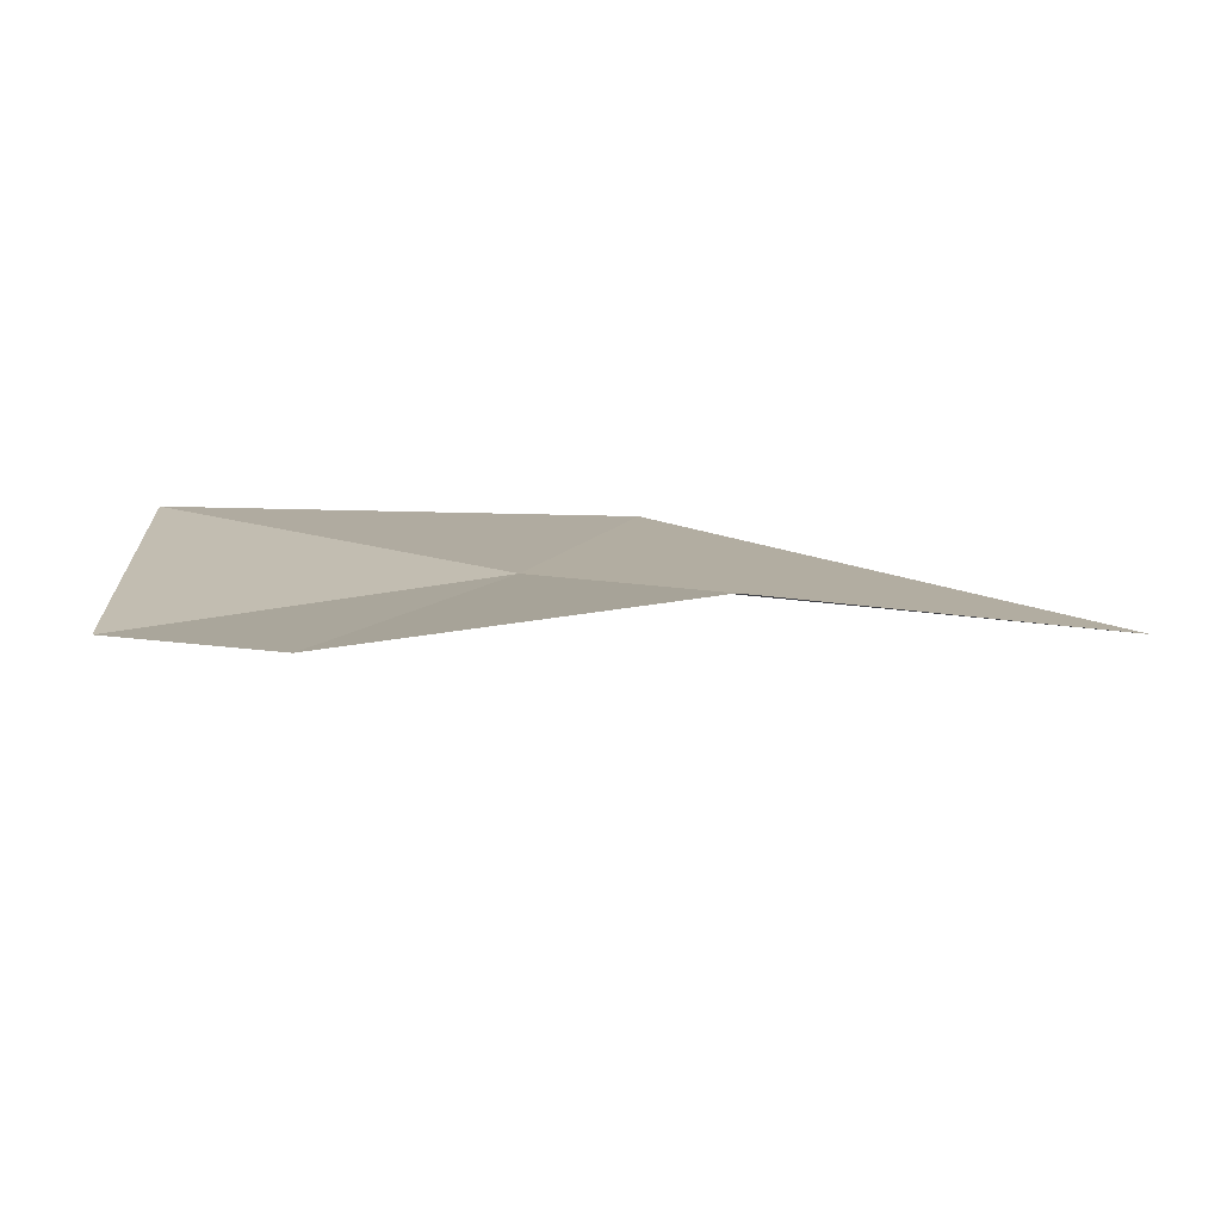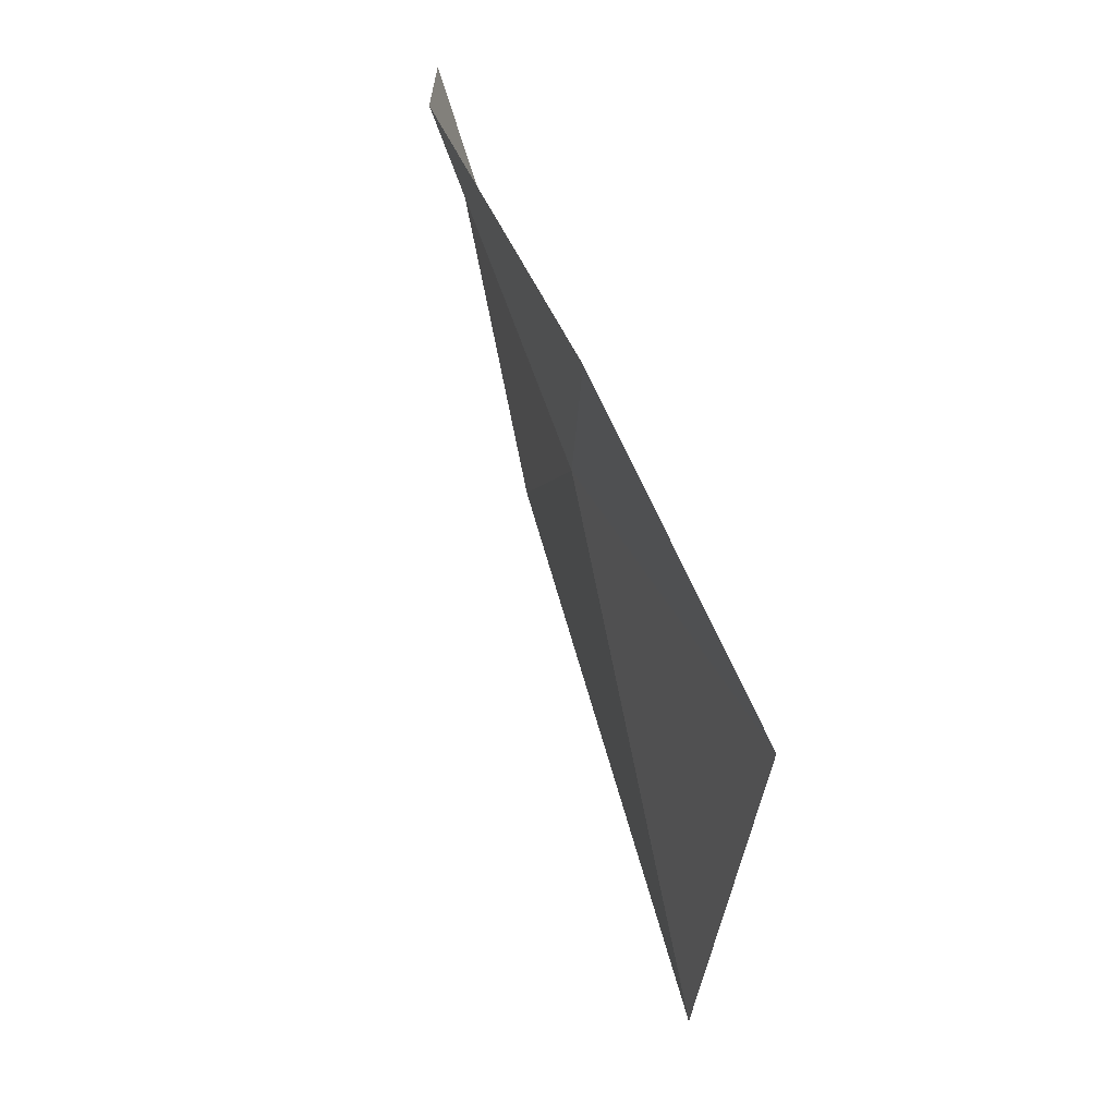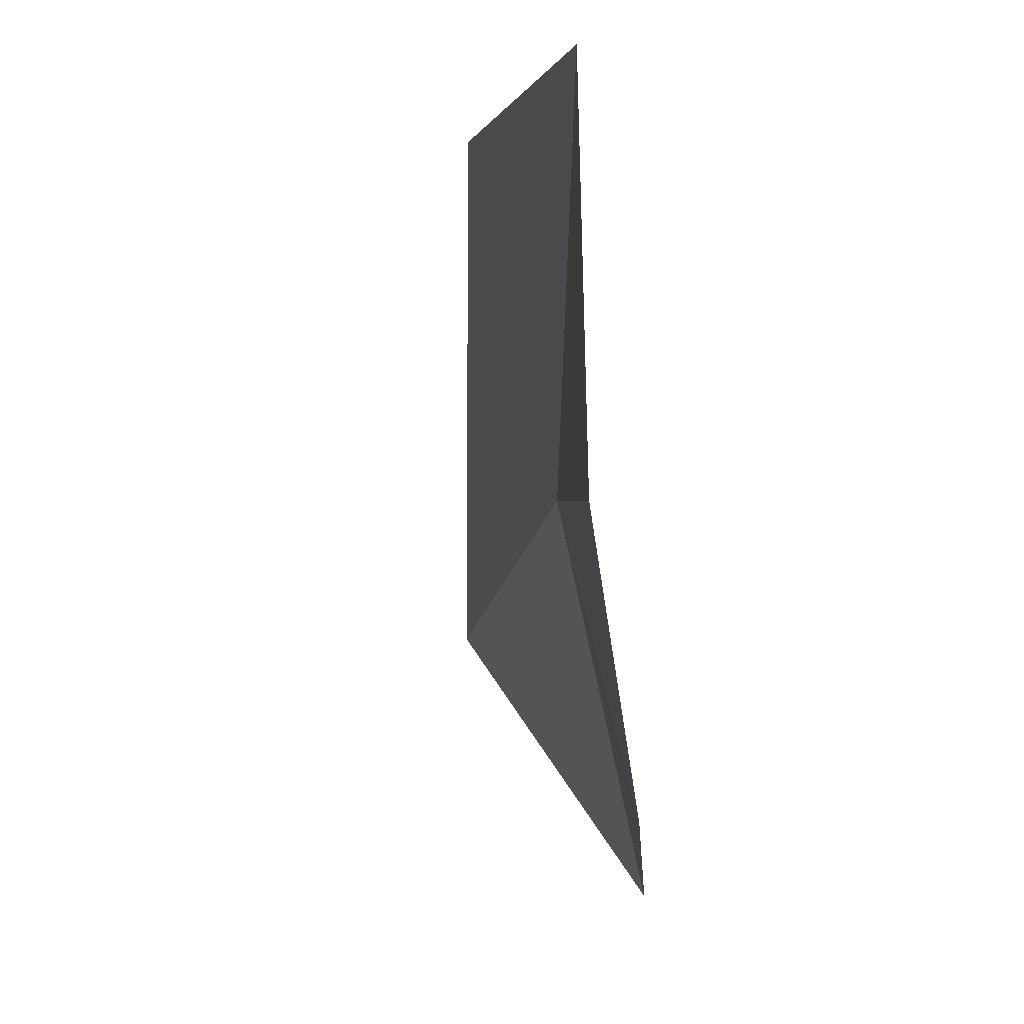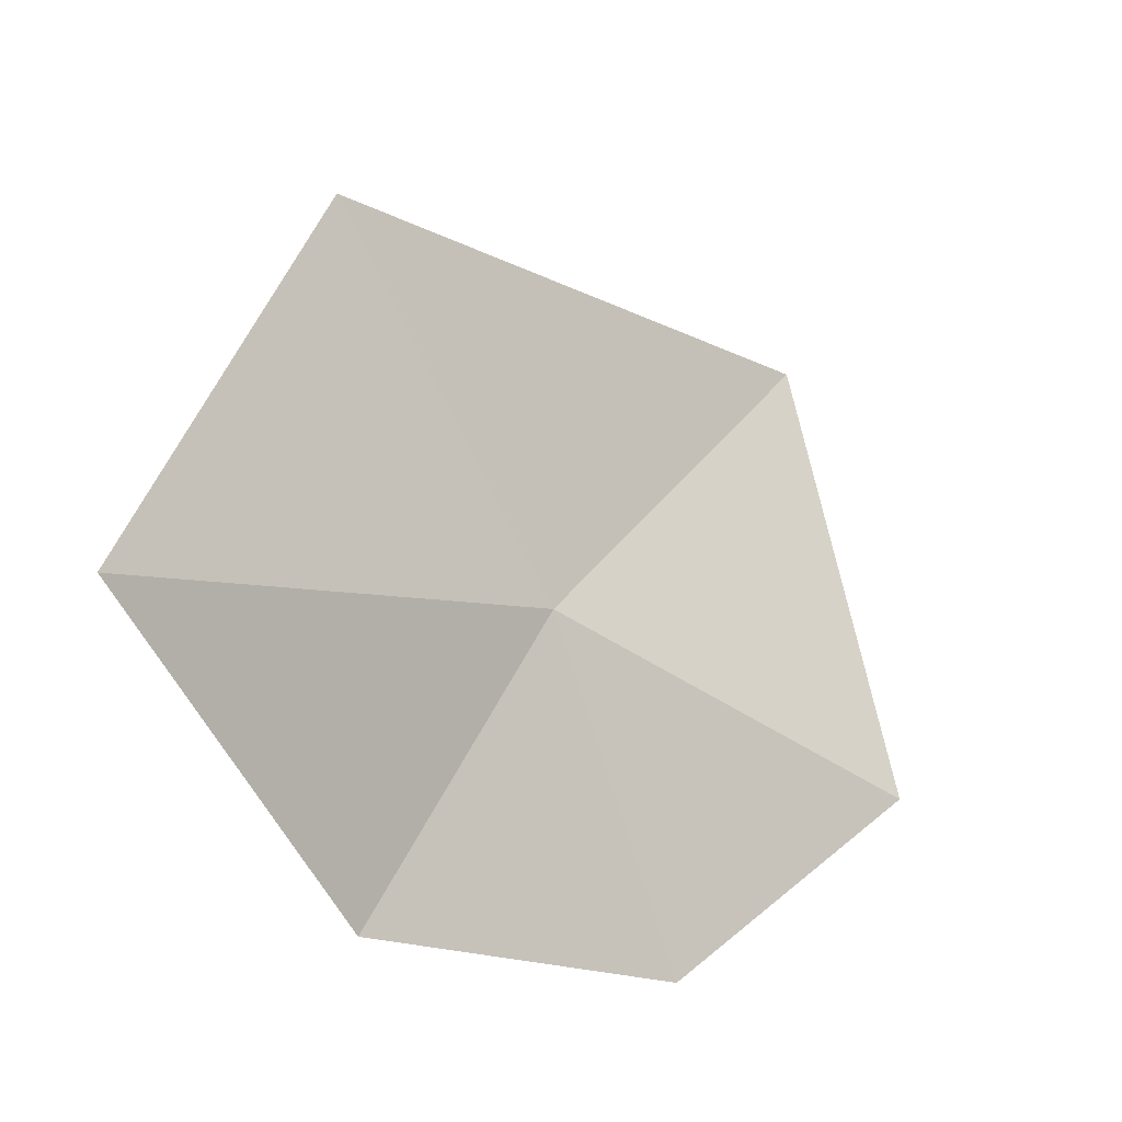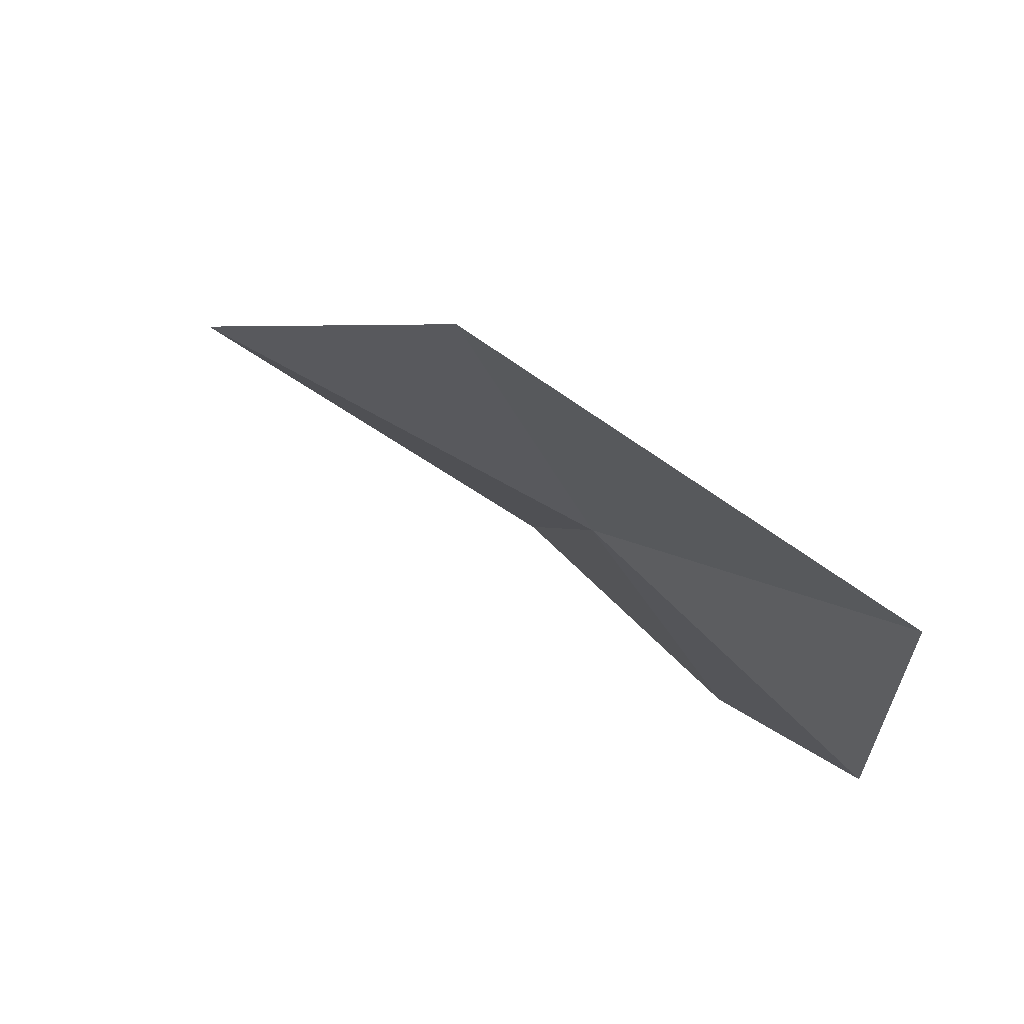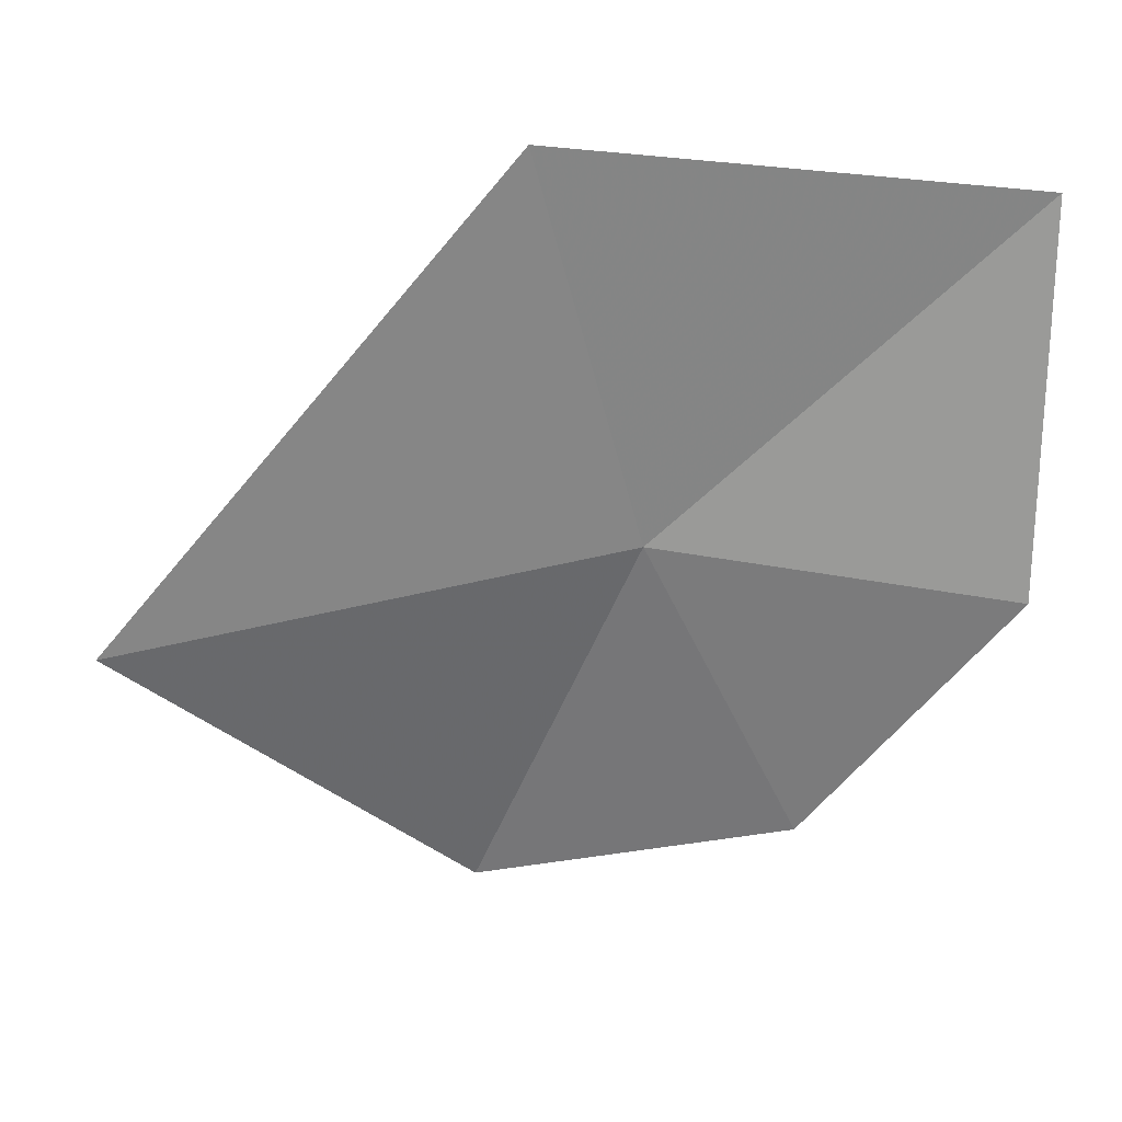
<metadata>
{"format":"obj","ext":"obj","renderer":"f3d","projection":"perspective","resolution":1024,"background":"white","views":[{"elev":-70.1,"azim":-116.7,"up":"+Y"},{"elev":-74.1,"azim":167.3,"up":"+Y"},{"elev":-6.6,"azim":144.0,"up":"+Y"},{"elev":-59.4,"azim":-154.2,"up":"+Z"},{"elev":63.4,"azim":101.1,"up":"+Y"},{"elev":18.3,"azim":63.0,"up":"+Y"}]}
</metadata>
<code>
v -7.062 5.337 18.86
v -7.873 3.593 19.27
v -8.029 4.865 20.94
v -6.978 7.054 19.43
v -6.148 6.85 17.53
v -6.936 3.96 18.16
v -6.197 5.144 17.53
f 1 2 3
f 1 4 5
f 1 6 2
f 1 5 7
f 1 7 6
f 1 3 4

</code>
